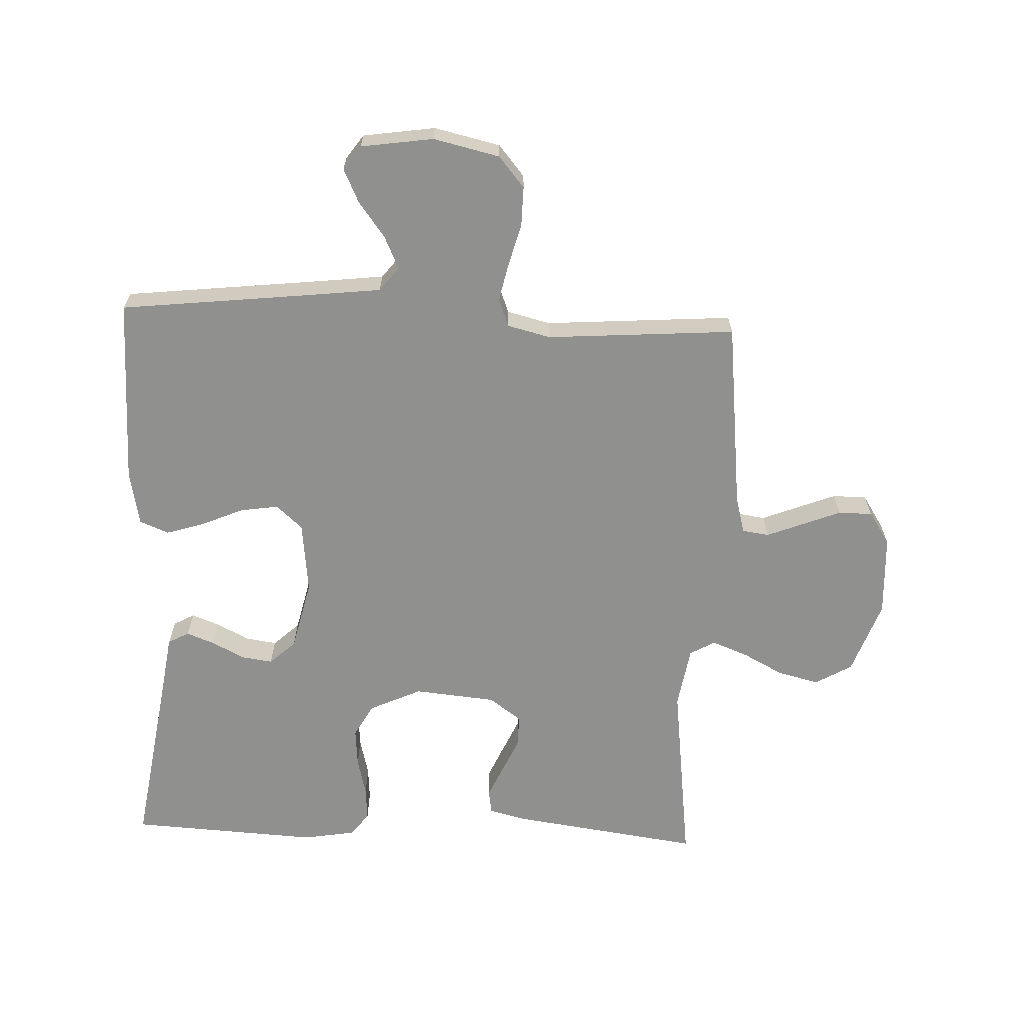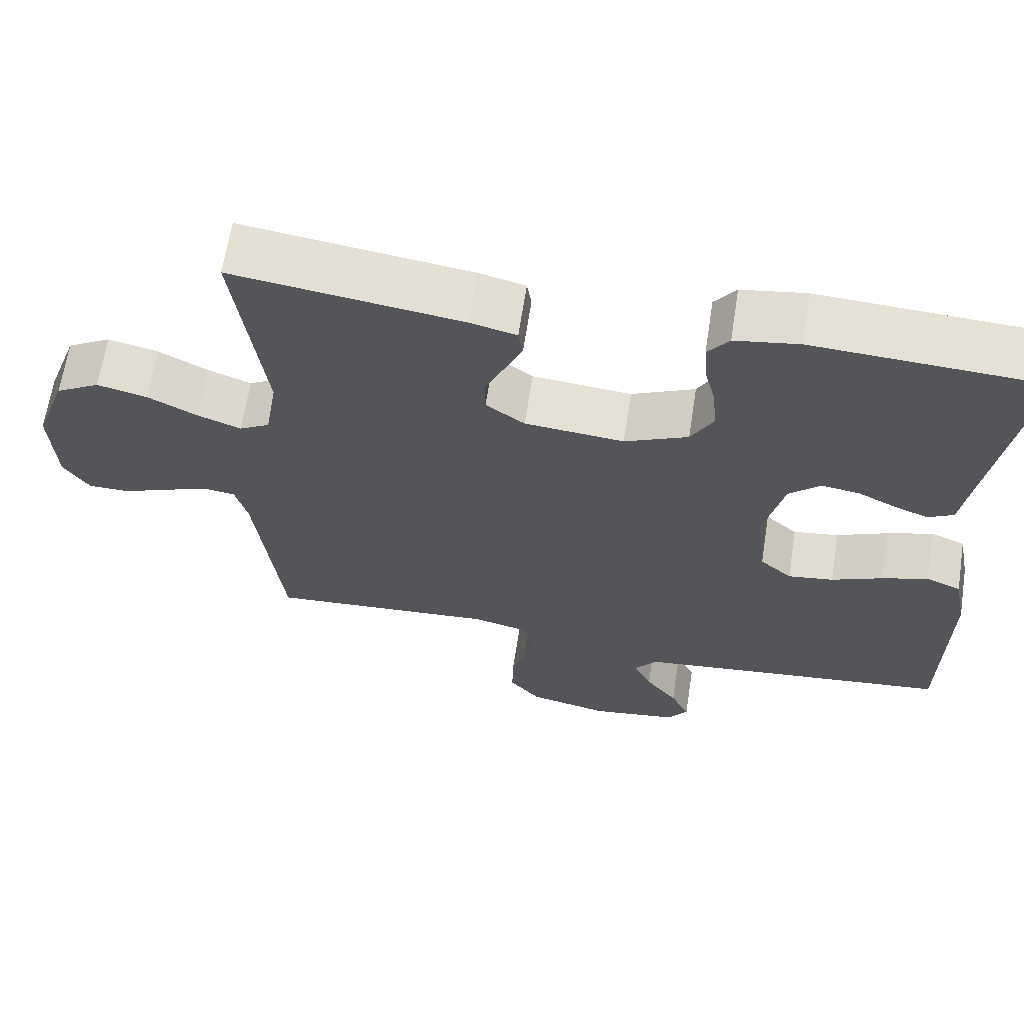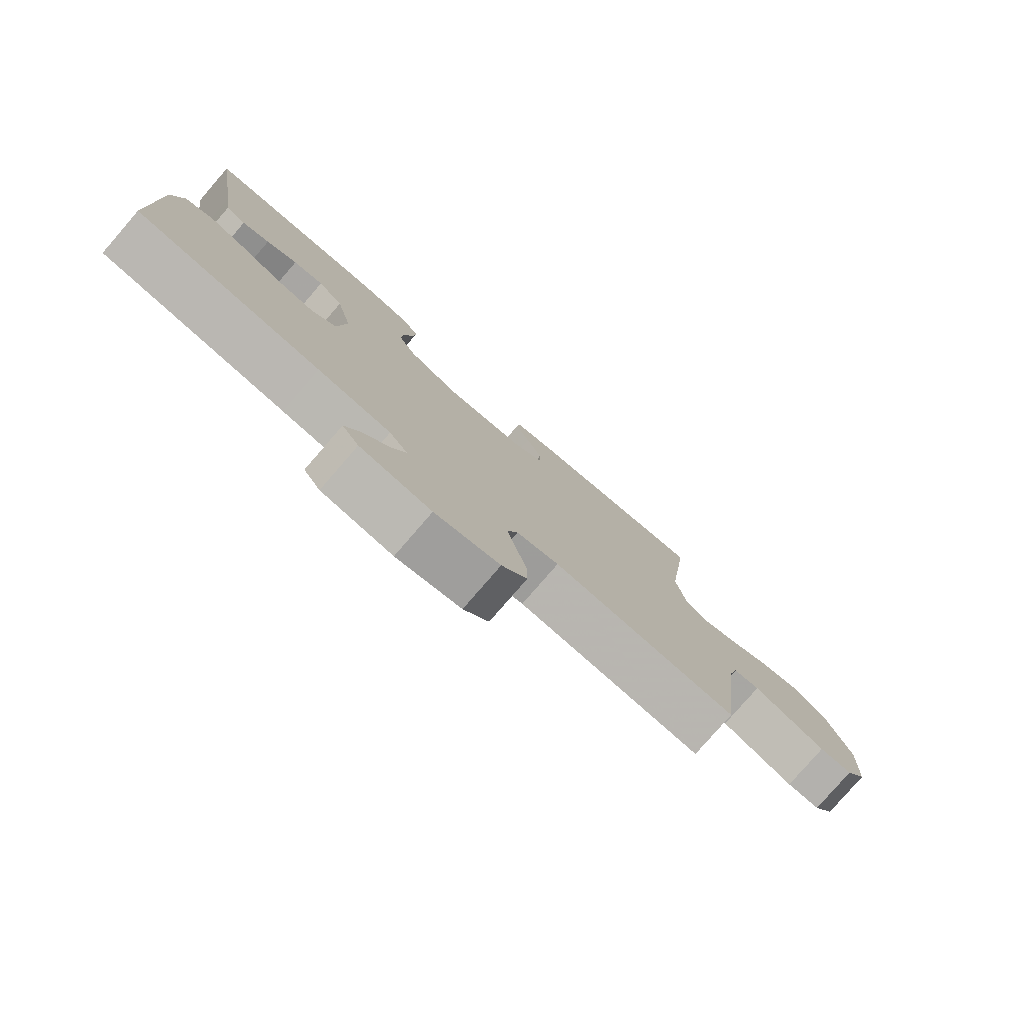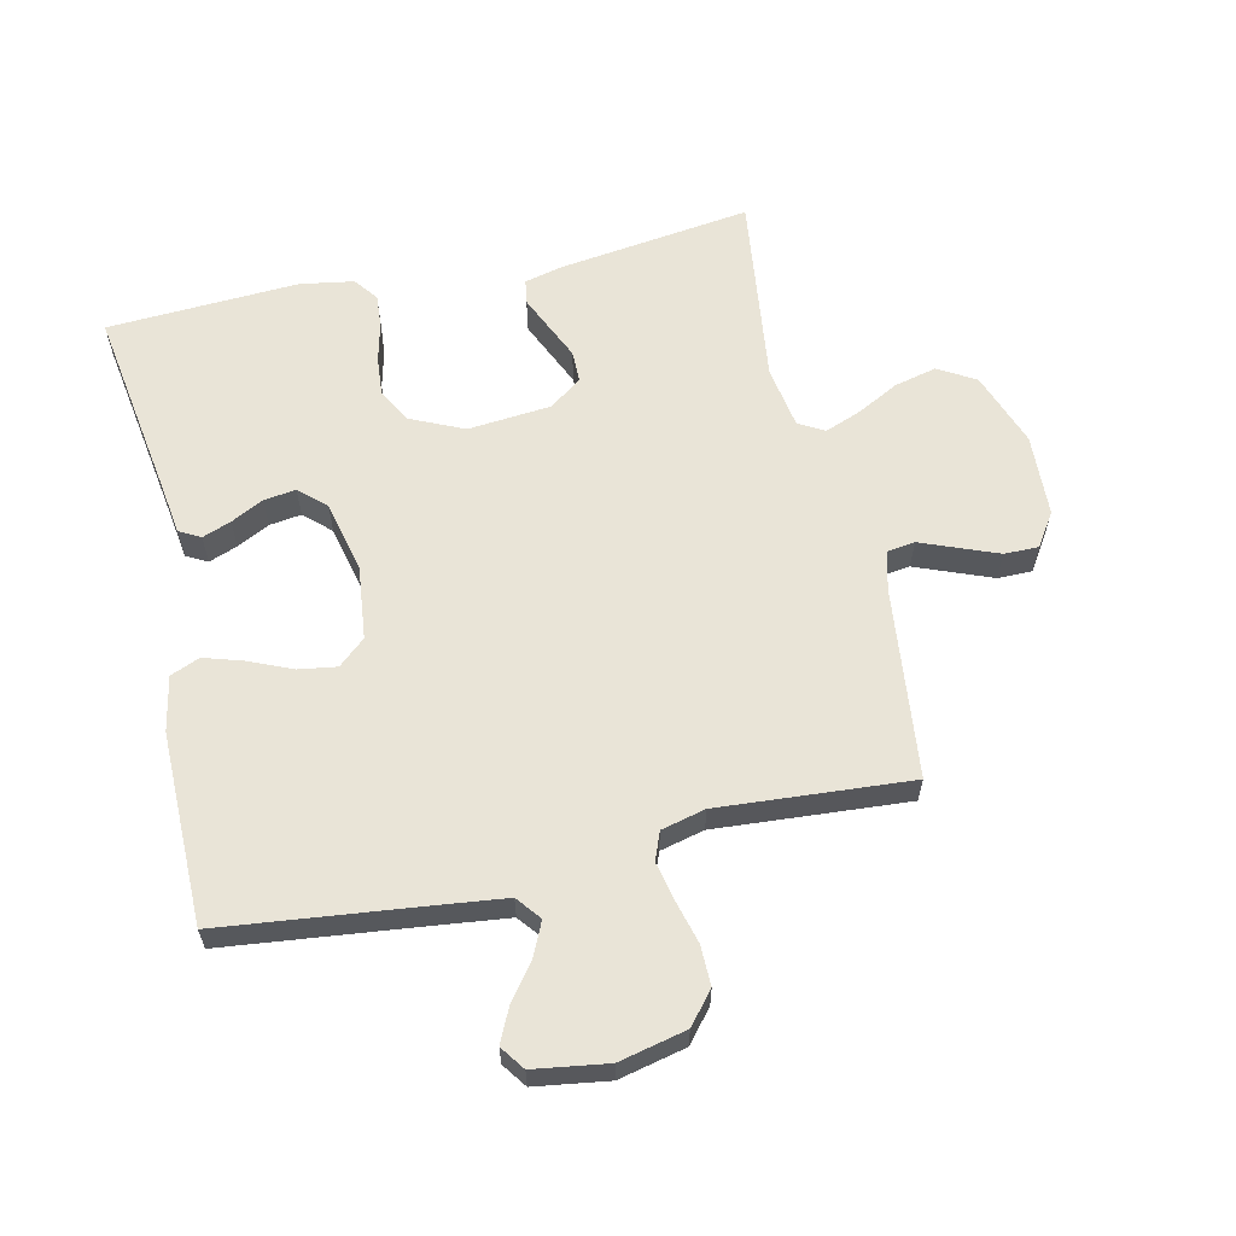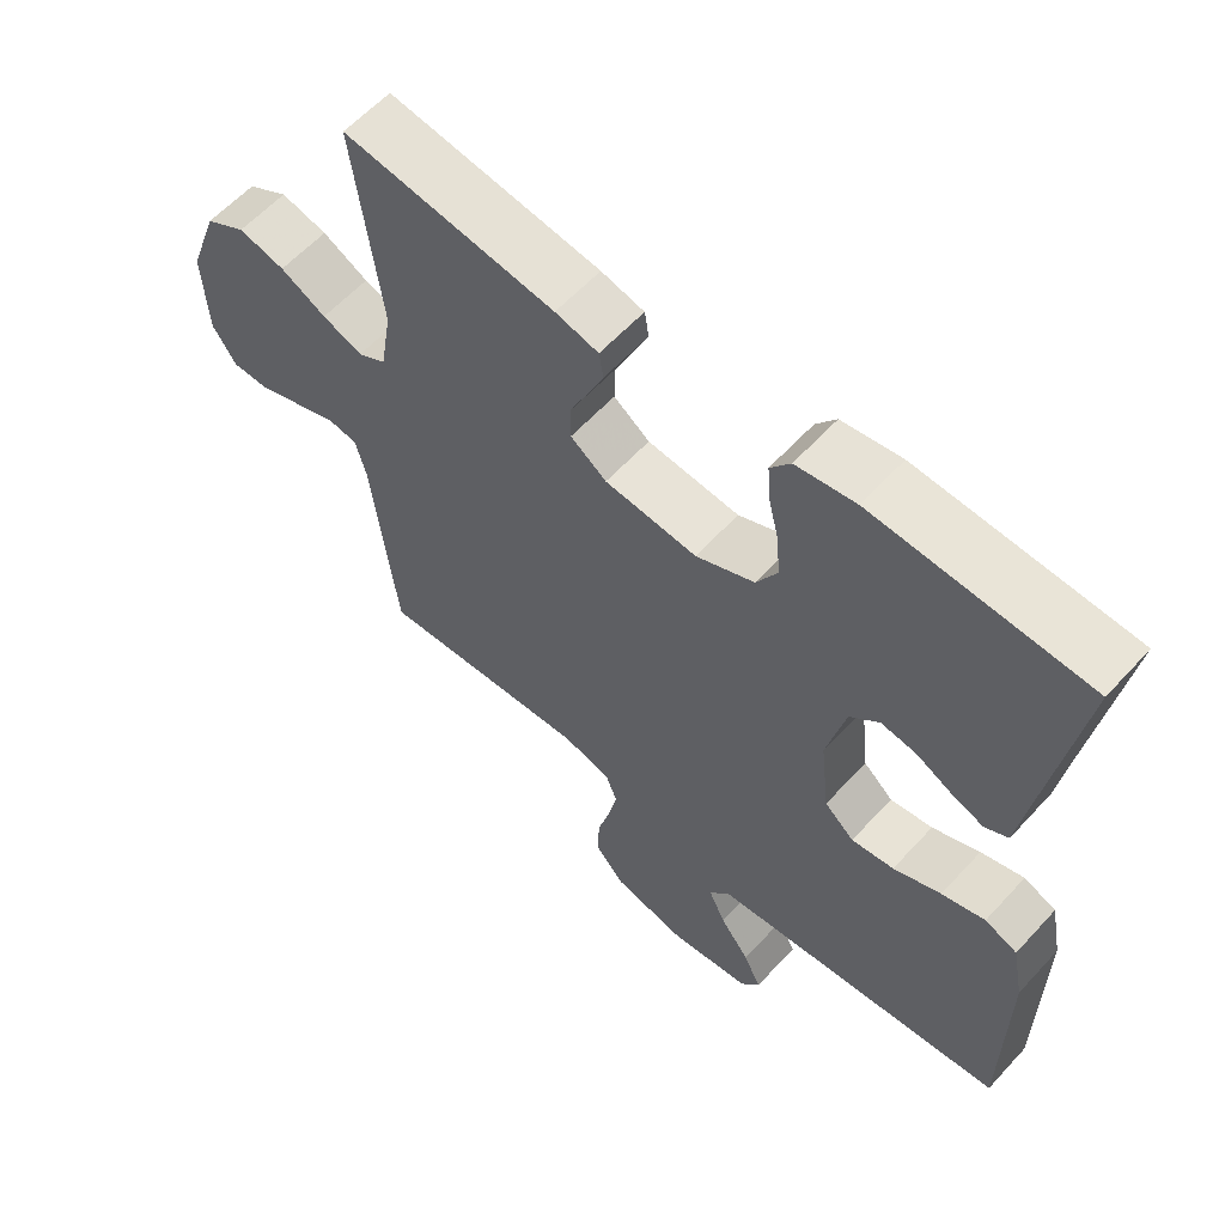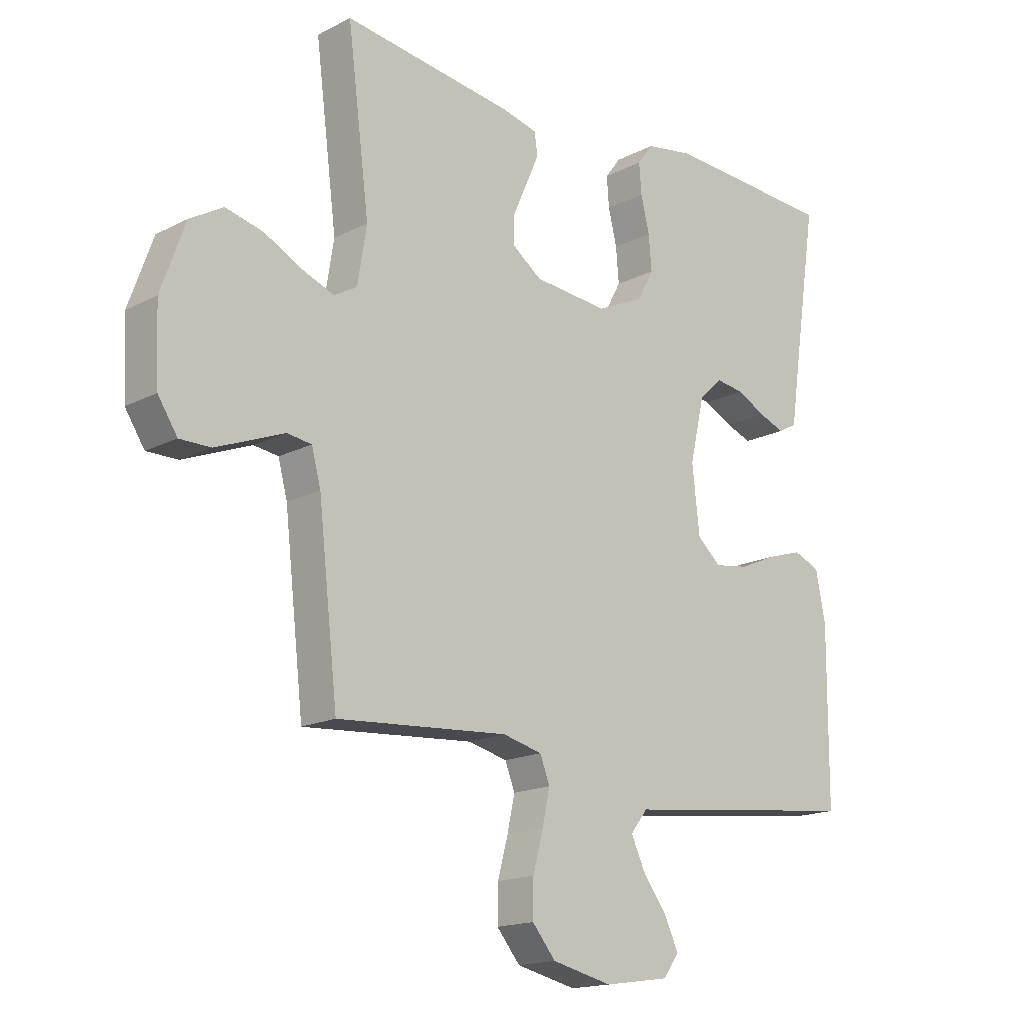
<metadata>
{"format":"obj","ext":"obj","renderer":"f3d","projection":"perspective","resolution":1024,"background":"white","views":[{"elev":-65.5,"azim":177.6,"up":"+Y"},{"elev":65.1,"azim":8.8,"up":"+Z"},{"elev":-79.2,"azim":139.1,"up":"+Z"},{"elev":61.0,"azim":167.3,"up":"+Y"},{"elev":59.9,"azim":42.2,"up":"+Z"},{"elev":-16.6,"azim":-43.8,"up":"+Z"}]}
</metadata>
<code>
v -0.5 0.07 0.5
v -0.2 0.07 0.459
v -0.139 0.07 0.444
v -0.133 0.07 0.406
v -0.156 0.07 0.354
v -0.181 0.07 0.298
v -0.181 0.07 0.248
v -0.13 0.07 0.211
v 0 0.07 0.199
v 0.083 0.07 0.237
v 0.112 0.07 0.29
v 0.107 0.07 0.351
v 0.092 0.07 0.412
v 0.088 0.07 0.465
v 0.116 0.07 0.502
v 0.2 0.07 0.516
v 0.5 0.07 0.5
v 0.454 0.07 0.2
v 0.442 0.07 0.118
v 0.409 0.07 0.1
v 0.364 0.07 0.117
v 0.313 0.07 0.143
v 0.263 0.07 0.15
v 0.222 0.07 0.112
v 0.196 0.07 0
v 0.209 0.07 -0.115
v 0.251 0.07 -0.152
v 0.311 0.07 -0.143
v 0.378 0.07 -0.114
v 0.439 0.07 -0.095
v 0.485 0.07 -0.114
v 0.502 0.07 -0.2
v 0.5 0.07 -0.5
v 0.2 0.07 -0.534
v 0.081 0.07 -0.548
v 0.051 0.07 -0.586
v 0.075 0.07 -0.638
v 0.117 0.07 -0.694
v 0.142 0.07 -0.747
v 0.115 0.07 -0.785
v 0 0.07 -0.802
v -0.105 0.07 -0.778
v -0.146 0.07 -0.729
v -0.145 0.07 -0.666
v -0.127 0.07 -0.599
v -0.114 0.07 -0.539
v -0.131 0.07 -0.495
v -0.2 0.07 -0.478
v -0.5 0.07 -0.5
v -0.534 0.07 -0.2
v -0.55 0.07 -0.14
v -0.593 0.07 -0.134
v -0.651 0.07 -0.157
v -0.712 0.07 -0.181
v -0.766 0.07 -0.181
v -0.8 0.07 -0.129
v -0.806 0.07 0
v -0.764 0.07 0.117
v -0.706 0.07 0.151
v -0.64 0.07 0.135
v -0.575 0.07 0.101
v -0.518 0.07 0.079
v -0.478 0.07 0.102
v -0.462 0.07 0.2
v -0.5 0 0.5
v -0.2 0 0.459
v -0.139 0 0.444
v -0.133 0 0.406
v -0.156 0 0.354
v -0.181 0 0.298
v -0.181 0 0.248
v -0.13 0 0.211
v 0 0 0.199
v 0.083 0 0.237
v 0.112 0 0.29
v 0.107 0 0.351
v 0.092 0 0.412
v 0.088 0 0.465
v 0.116 0 0.502
v 0.2 0 0.516
v 0.5 0 0.5
v 0.454 0 0.2
v 0.442 0 0.118
v 0.409 0 0.1
v 0.364 0 0.117
v 0.313 0 0.143
v 0.263 0 0.15
v 0.222 0 0.112
v 0.196 0 0
v 0.209 0 -0.115
v 0.251 0 -0.152
v 0.311 0 -0.143
v 0.378 0 -0.114
v 0.439 0 -0.095
v 0.485 0 -0.114
v 0.502 0 -0.2
v 0.5 0 -0.5
v 0.2 0 -0.534
v 0.081 0 -0.548
v 0.051 0 -0.586
v 0.075 0 -0.638
v 0.117 0 -0.694
v 0.142 0 -0.747
v 0.115 0 -0.785
v 0 0 -0.802
v -0.105 0 -0.778
v -0.146 0 -0.729
v -0.145 0 -0.666
v -0.127 0 -0.599
v -0.114 0 -0.539
v -0.131 0 -0.495
v -0.2 0 -0.478
v -0.5 0 -0.5
v -0.534 0 -0.2
v -0.55 0 -0.14
v -0.593 0 -0.134
v -0.651 0 -0.157
v -0.712 0 -0.181
v -0.766 0 -0.181
v -0.8 0 -0.129
v -0.806 0 0
v -0.764 0 0.117
v -0.706 0 0.151
v -0.64 0 0.135
v -0.575 0 0.101
v -0.518 0 0.079
v -0.478 0 0.102
v -0.462 0 0.2
f 59 60 61
f 58 59 61
f 57 58 61
f 56 57 61
f 55 56 61
f 54 55 61
f 53 54 61
f 52 53 61
f 51 52 61 62
f 50 51 62 63
f 48 49 50 63
f 43 44 45
f 42 43 45
f 41 42 45
f 40 41 45
f 39 40 45
f 38 39 45
f 37 38 45
f 36 37 45 46
f 35 36 46 47
f 32 33 34
f 31 32 34
f 30 31 34
f 29 30 34
f 28 29 34
f 34 35 47
f 28 34 47
f 27 28 47
f 20 21 22
f 19 20 22
f 18 19 22
f 18 22 23
f 17 18 23
f 16 17 23
f 15 16 23
f 14 15 23
f 13 14 23
f 12 13 23
f 11 12 23 24
f 4 5 6
f 3 4 6
f 2 3 6
f 1 2 6
f 64 1 6
f 64 6 7
f 48 63 64
f 47 48 64
f 27 47 64
f 26 27 64
f 25 26 64
f 10 11 24 25
f 9 10 25
f 8 9 25 64
f 7 8 64
f 125 124 123
f 125 123 122
f 125 122 121
f 125 121 120
f 125 120 119
f 125 119 118
f 125 118 117
f 125 117 116
f 126 125 116 115
f 127 126 115 114
f 127 114 113 112
f 109 108 107
f 109 107 106
f 109 106 105
f 109 105 104
f 109 104 103
f 109 103 102
f 109 102 101
f 110 109 101 100
f 111 110 100 99
f 98 97 96
f 98 96 95
f 98 95 94
f 98 94 93
f 98 93 92
f 111 99 98
f 111 98 92
f 111 92 91
f 86 85 84
f 86 84 83
f 86 83 82
f 87 86 82
f 87 82 81
f 87 81 80
f 87 80 79
f 87 79 78
f 87 78 77
f 87 77 76
f 88 87 76 75
f 70 69 68
f 70 68 67
f 70 67 66
f 70 66 65
f 70 65 128
f 71 70 128
f 128 127 112
f 128 112 111
f 128 111 91
f 128 91 90
f 128 90 89
f 89 88 75 74
f 89 74 73
f 128 89 73 72
f 128 72 71
f 1 65 66 2
f 2 66 67 3
f 3 67 68 4
f 4 68 69 5
f 5 69 70 6
f 6 70 71 7
f 7 71 72 8
f 8 72 73 9
f 9 73 74 10
f 10 74 75 11
f 11 75 76 12
f 12 76 77 13
f 13 77 78 14
f 14 78 79 15
f 15 79 80 16
f 16 80 81 17
f 17 81 82 18
f 18 82 83 19
f 19 83 84 20
f 20 84 85 21
f 21 85 86 22
f 22 86 87 23
f 23 87 88 24
f 24 88 89 25
f 25 89 90 26
f 26 90 91 27
f 27 91 92 28
f 28 92 93 29
f 29 93 94 30
f 30 94 95 31
f 31 95 96 32
f 32 96 97 33
f 33 97 98 34
f 34 98 99 35
f 35 99 100 36
f 36 100 101 37
f 37 101 102 38
f 38 102 103 39
f 39 103 104 40
f 40 104 105 41
f 41 105 106 42
f 42 106 107 43
f 43 107 108 44
f 44 108 109 45
f 45 109 110 46
f 46 110 111 47
f 47 111 112 48
f 48 112 113 49
f 49 113 114 50
f 50 114 115 51
f 51 115 116 52
f 52 116 117 53
f 53 117 118 54
f 54 118 119 55
f 55 119 120 56
f 56 120 121 57
f 57 121 122 58
f 58 122 123 59
f 59 123 124 60
f 60 124 125 61
f 61 125 126 62
f 62 126 127 63
f 63 127 128 64
f 64 128 65 1

</code>
